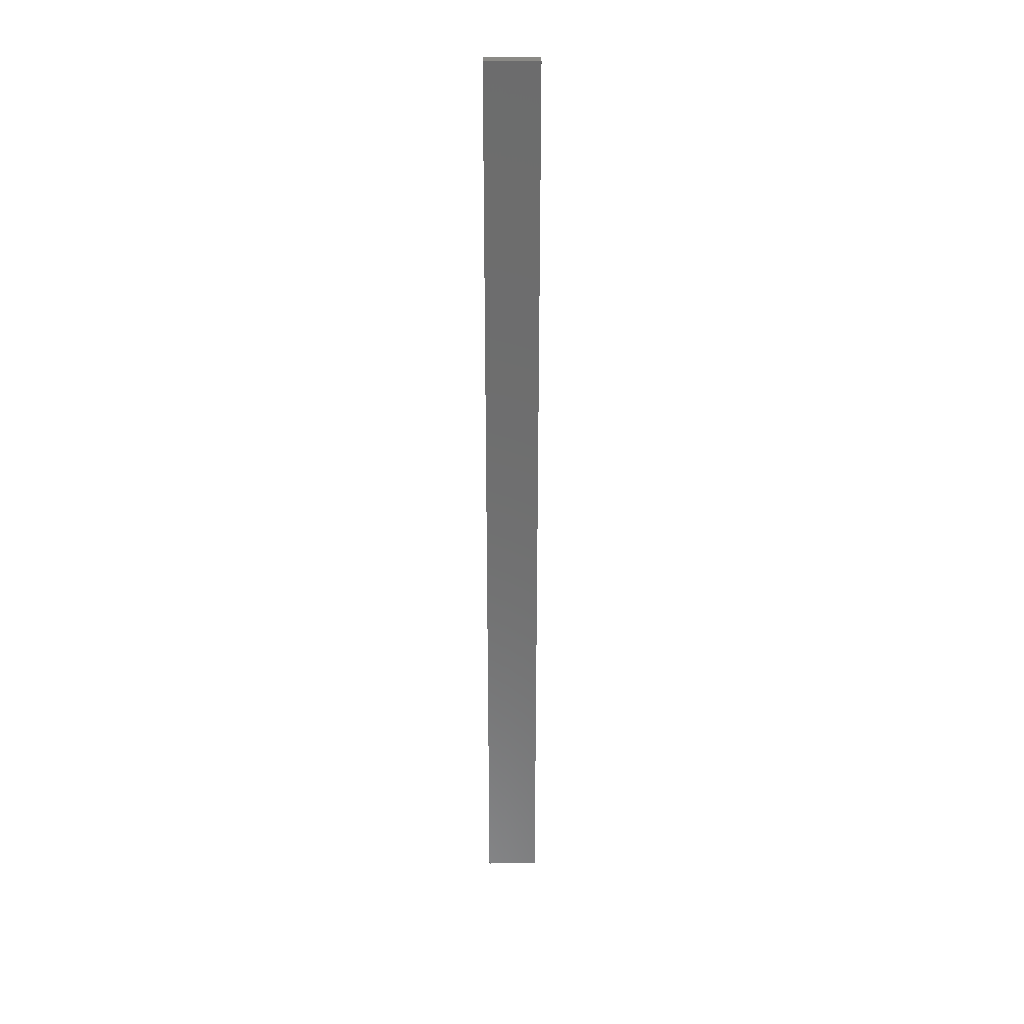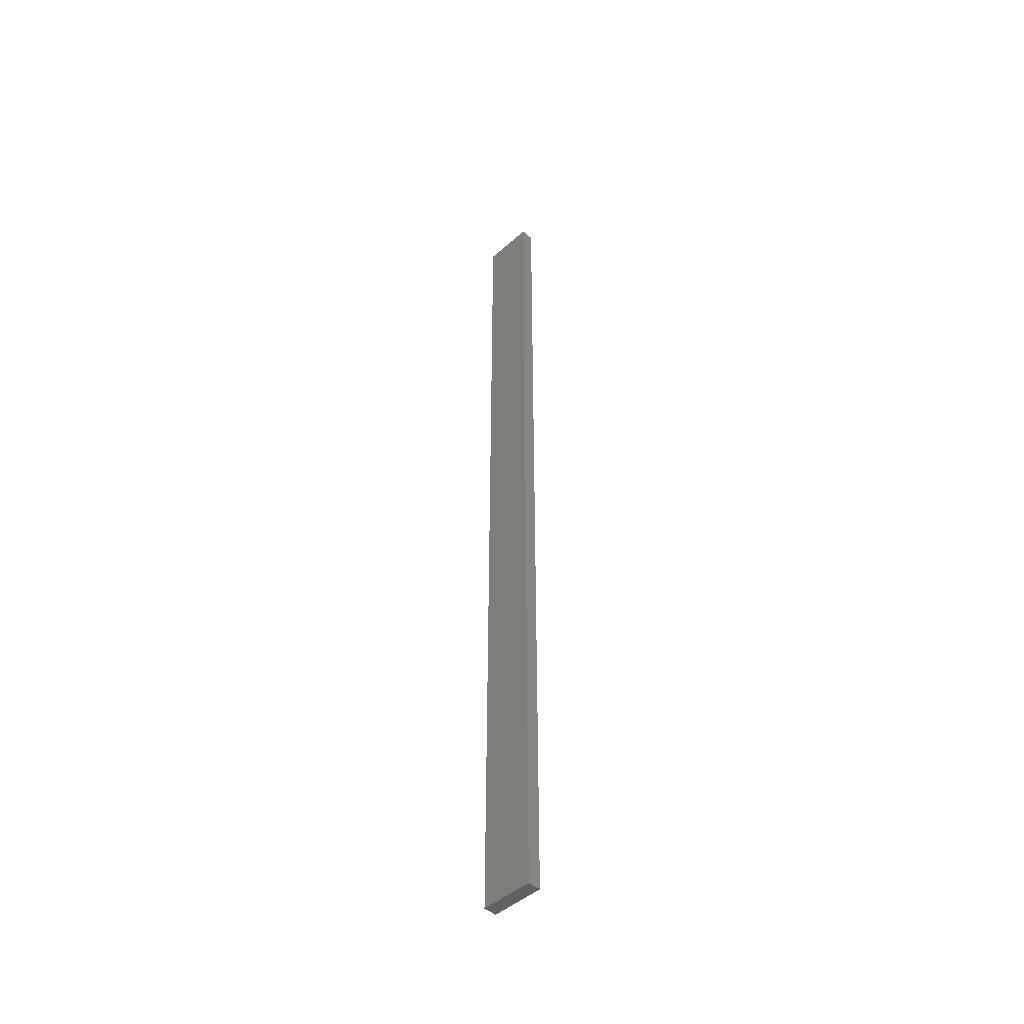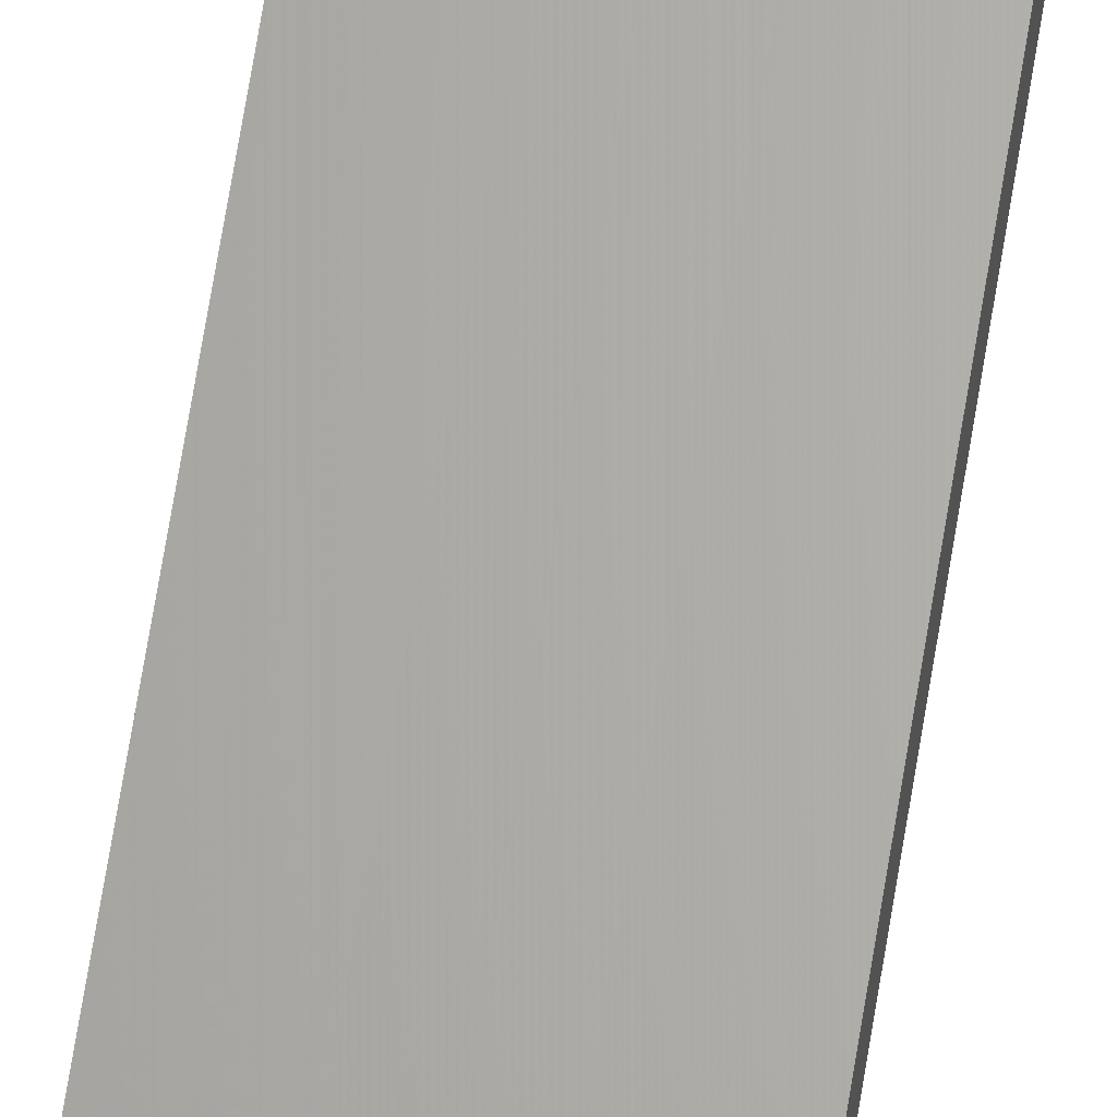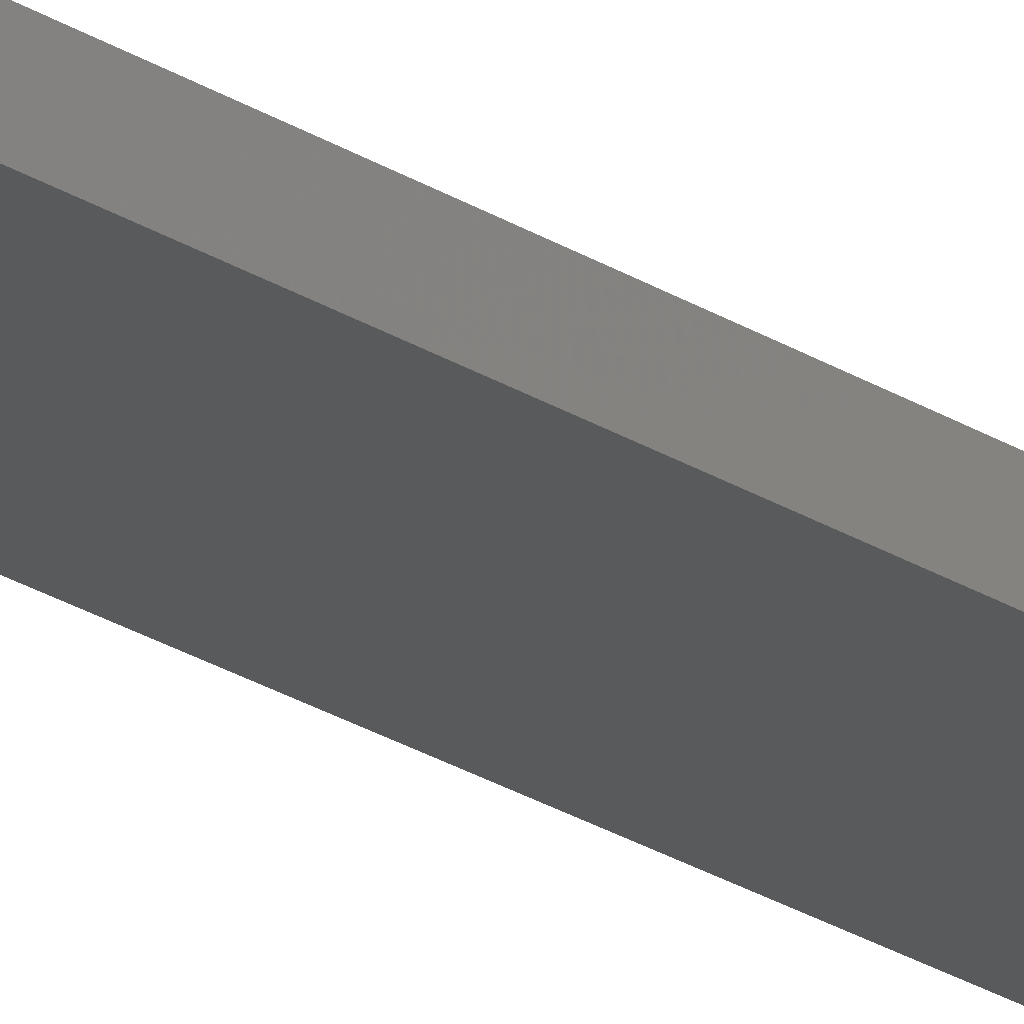
<metadata>
{"format":"stl","ext":"stl","renderer":"f3d","projection":"perspective","resolution":1024,"background":"white","views":[{"elev":30.7,"azim":179.4,"up":"+Z"},{"elev":-46.6,"azim":-134.9,"up":"+Z"},{"elev":65.1,"azim":9.0,"up":"+Y"},{"elev":-22.6,"azim":-138.4,"up":"+Y"}]}
</metadata>
<code>
# stl→obj: 16 verts, 28 faces
v -0.4731 -4.301 208.9
v -0.4064 -4.301 208.9
v -0.4064 -4.301 212.5
v -0.4731 -4.301 212.5
v -0.5398 -4.301 208.9
v -0.5398 -4.301 212.5
v -0.6064 -4.301 208.9
v -0.6064 -4.301 212.5
v -0.6064 -4.251 212.5
v -0.6064 -4.251 208.9
v -0.4065 -4.251 212.5
v -0.4731 -4.251 208.9
v -0.4731 -4.251 212.5
v -0.4065 -4.251 208.9
v -0.5398 -4.251 208.9
v -0.5398 -4.251 212.5
f 1 2 3
f 1 3 4
f 5 4 6
f 5 1 4
f 7 6 8
f 7 5 6
f 7 9 10
f 8 9 7
f 11 12 13
f 14 12 11
f 13 15 16
f 12 15 13
f 16 10 9
f 15 10 16
f 14 3 2
f 11 3 14
f 16 9 8
f 6 16 8
f 4 13 16
f 4 16 6
f 3 11 13
f 3 13 4
f 10 15 7
f 15 5 7
f 12 1 15
f 15 1 5
f 14 2 12
f 12 2 1

</code>
